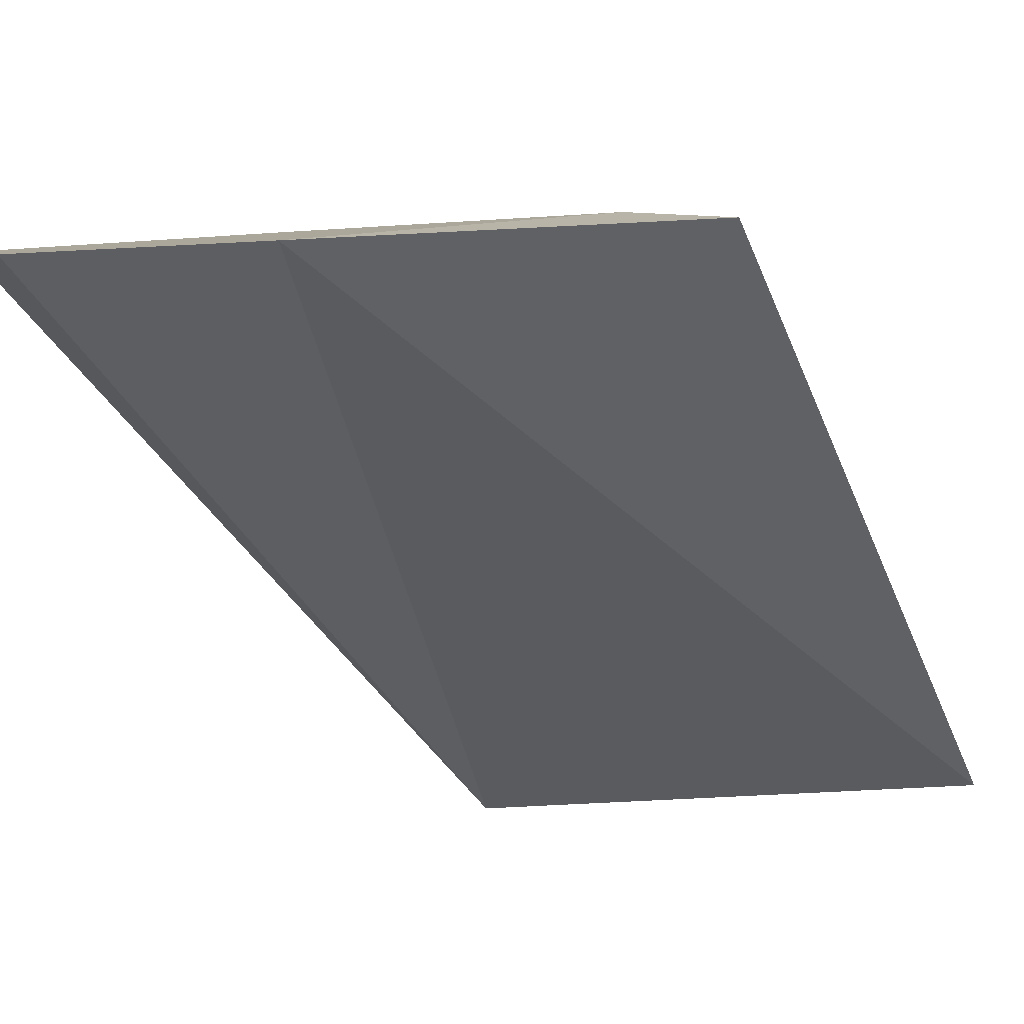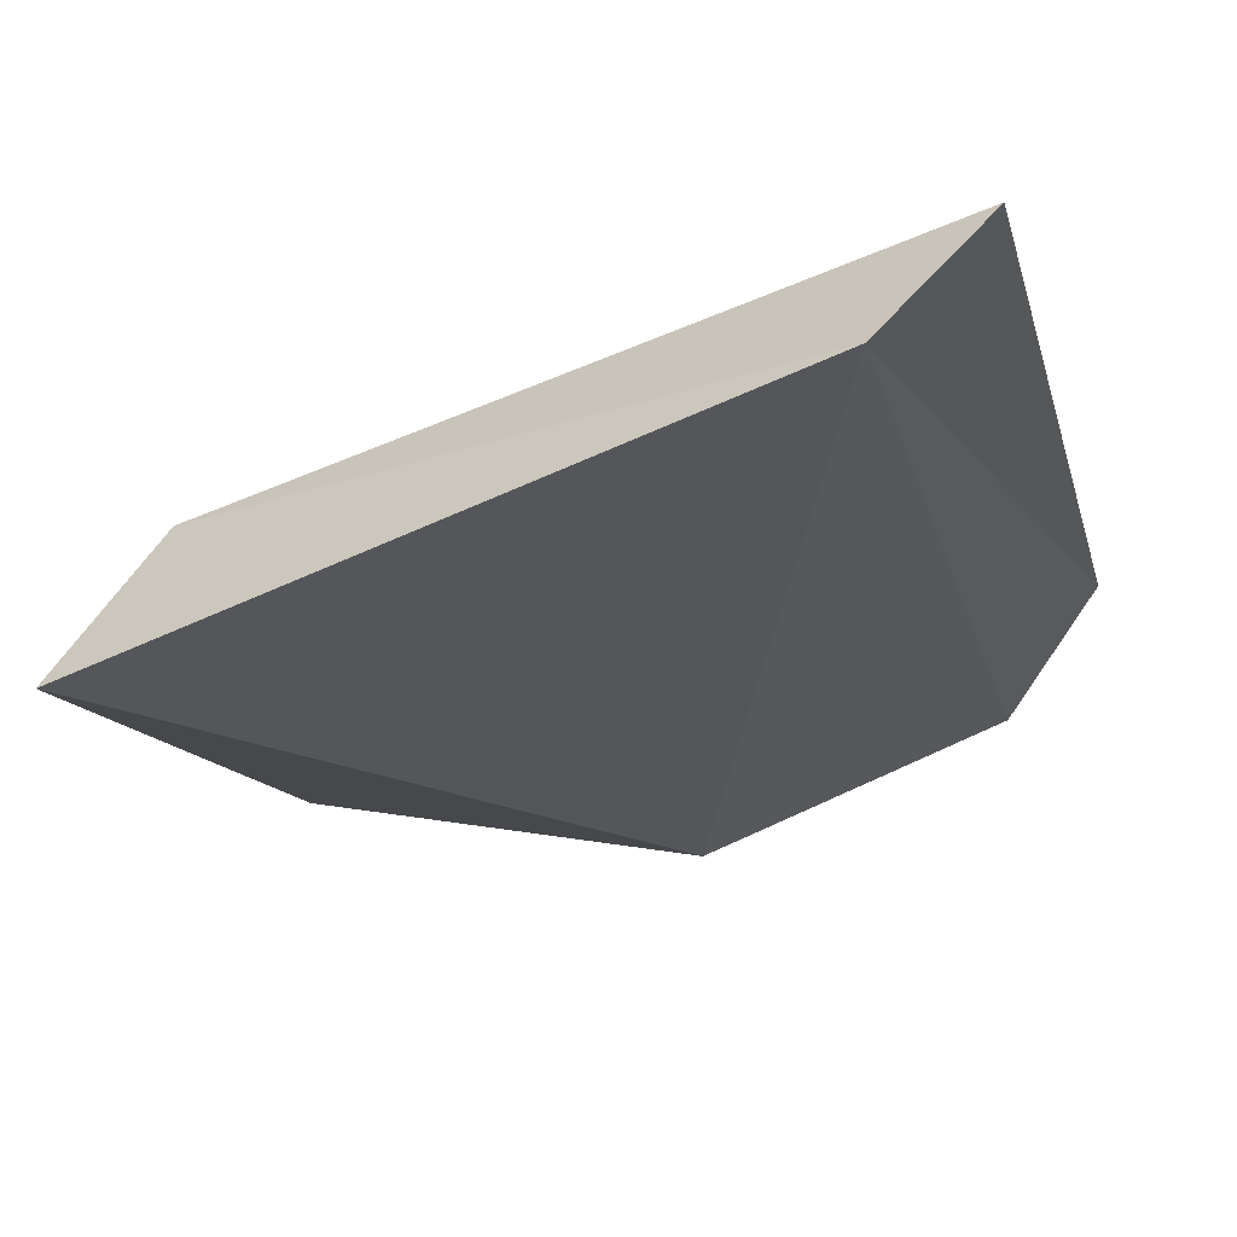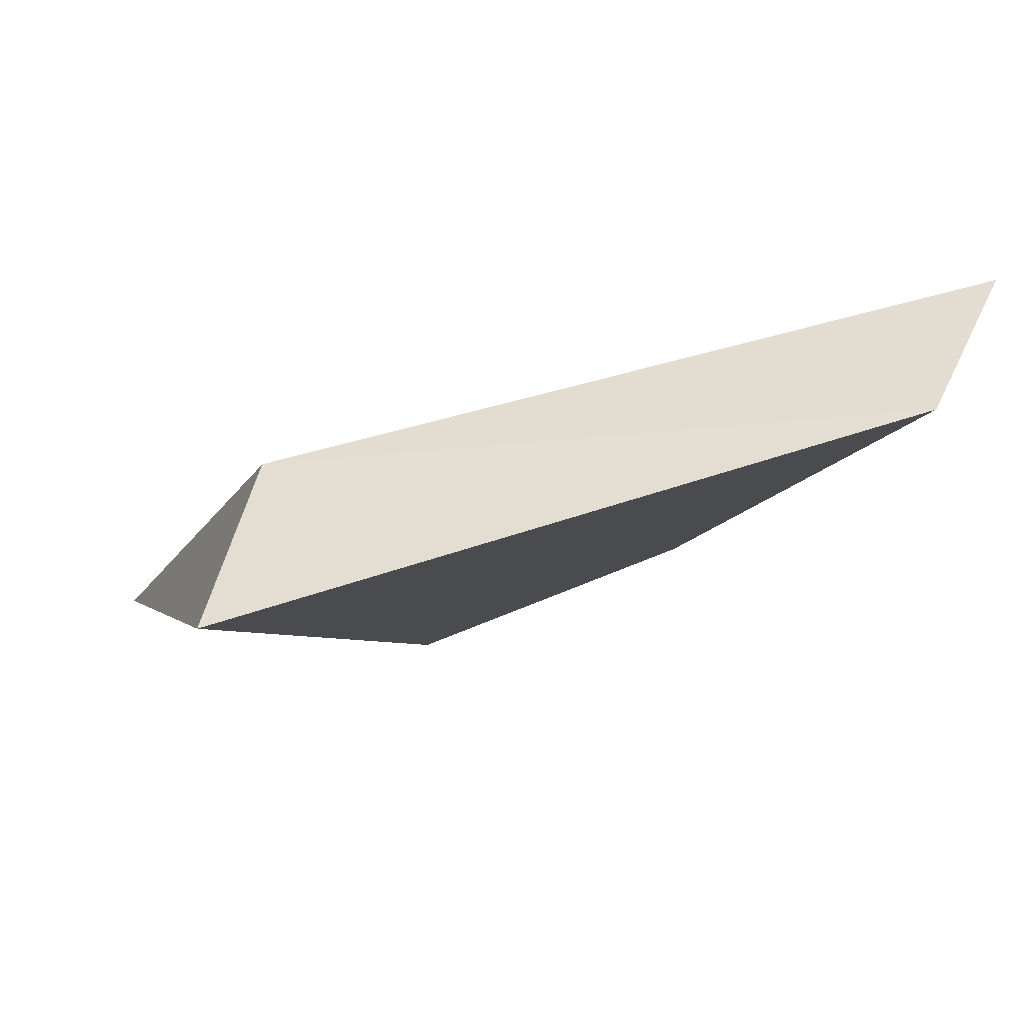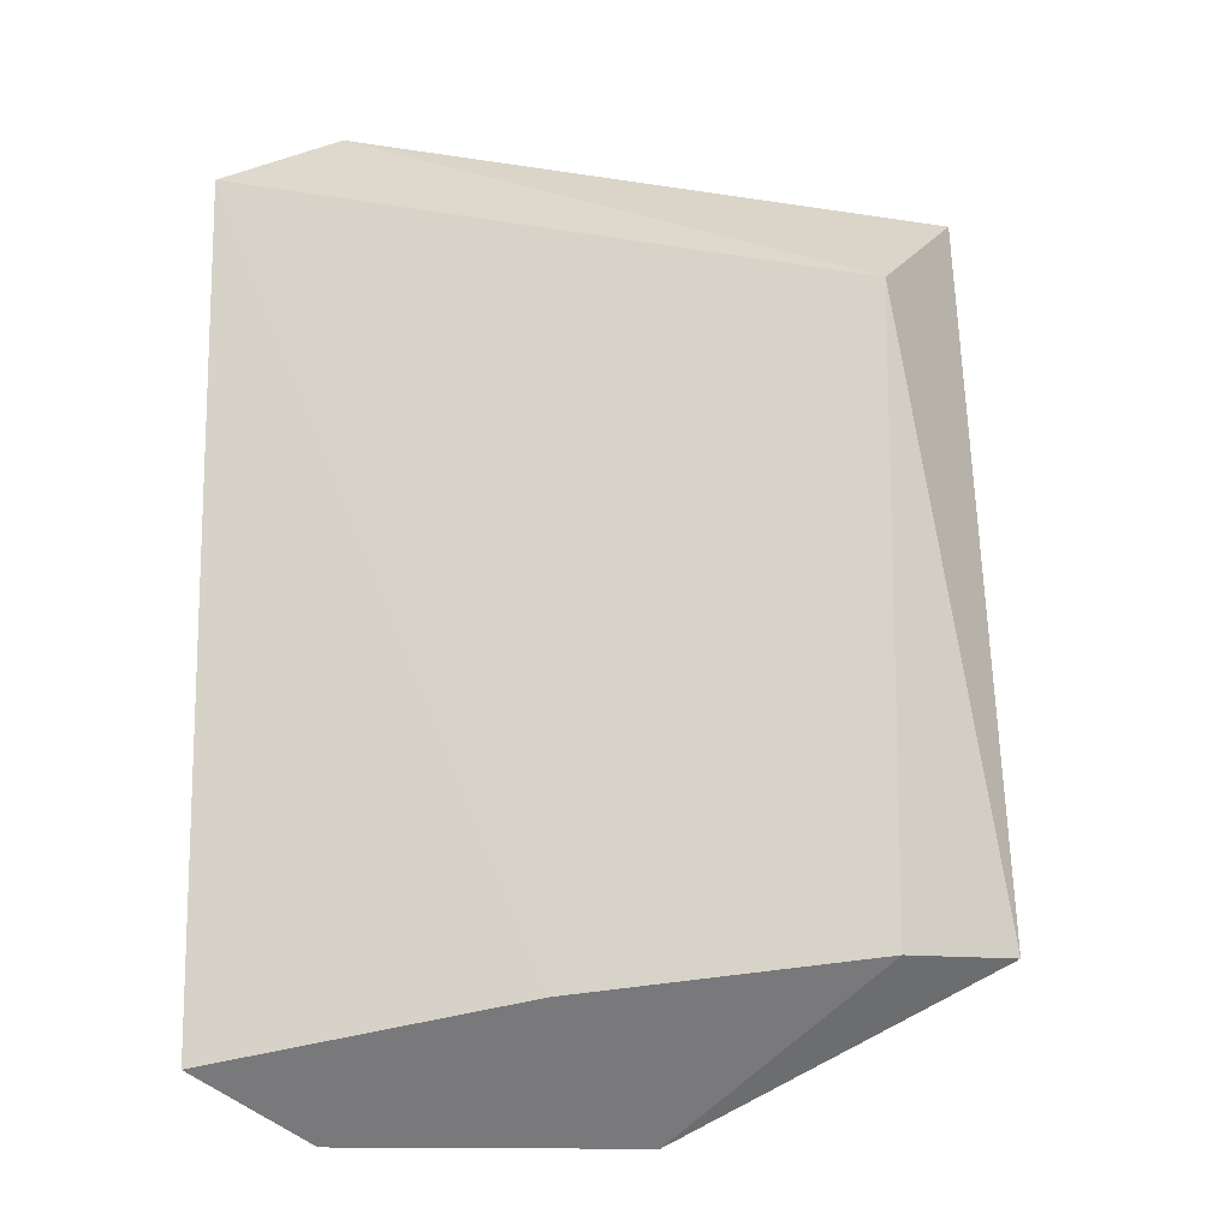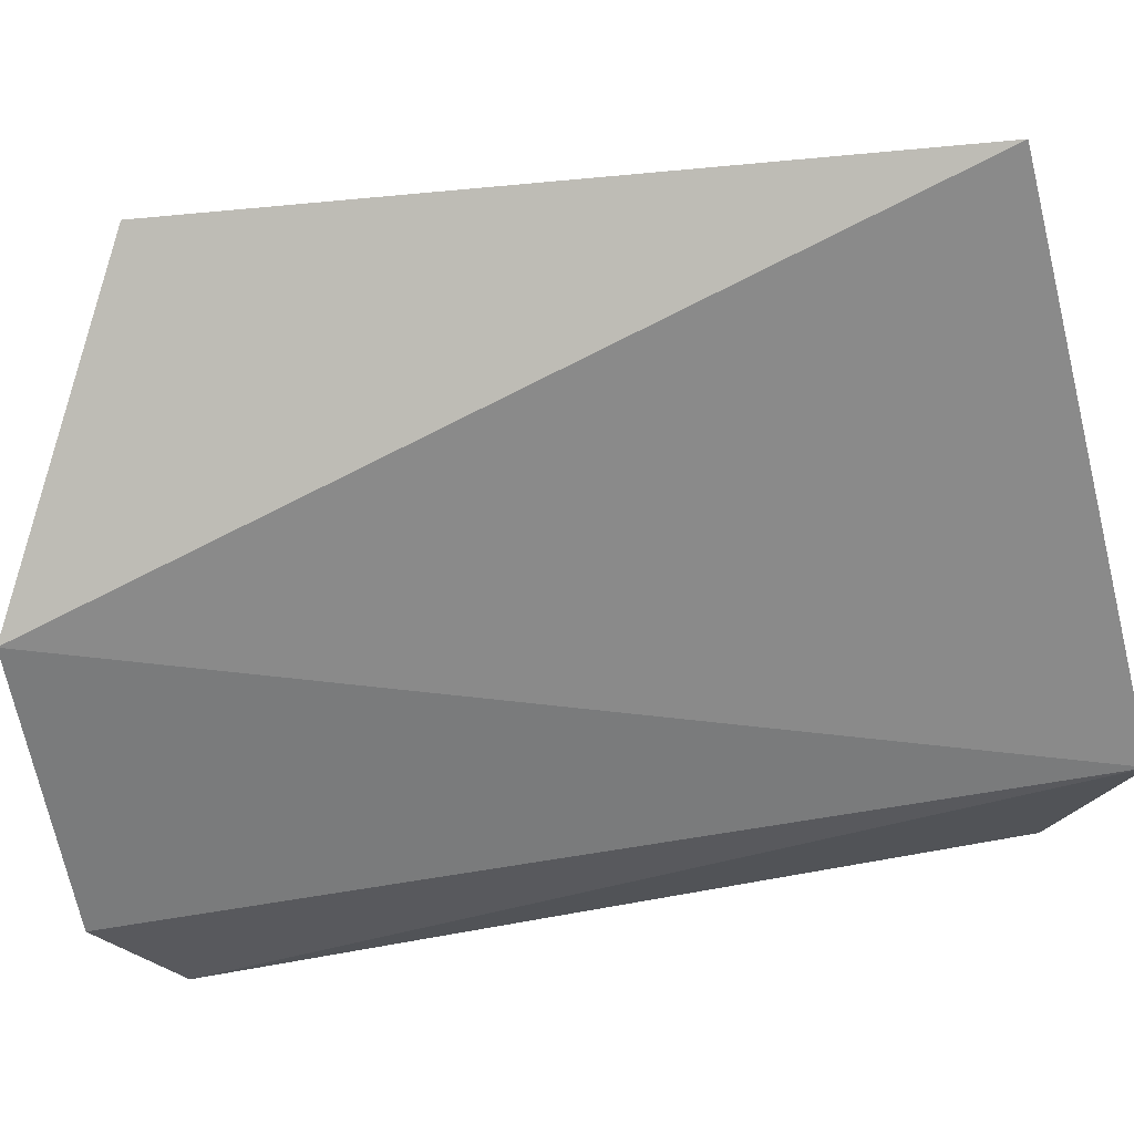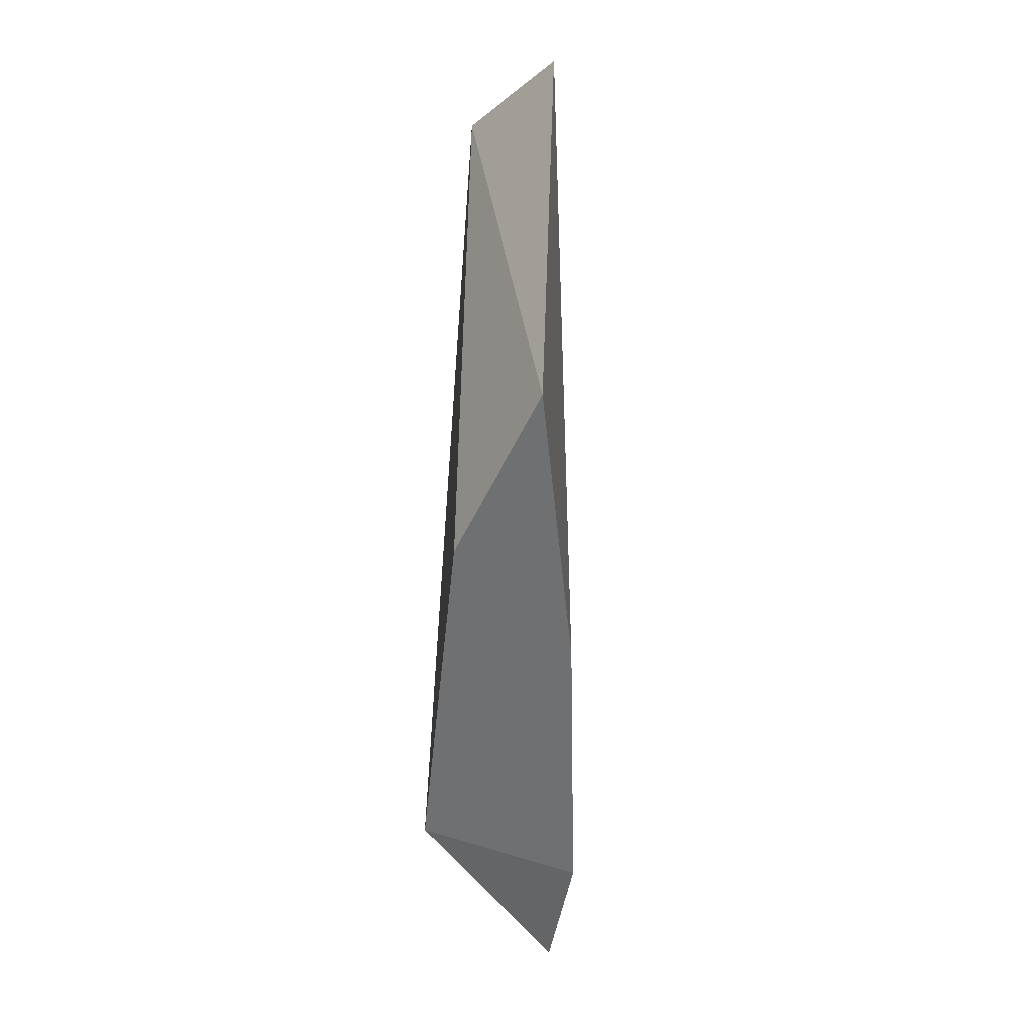
<metadata>
{"format":"obj","ext":"obj","renderer":"f3d","projection":"perspective","resolution":1024,"background":"white","views":[{"elev":-40.4,"azim":25.8,"up":"+Z"},{"elev":-16.6,"azim":-167.6,"up":"+Z"},{"elev":-7.5,"azim":171.3,"up":"+Z"},{"elev":-13.0,"azim":10.4,"up":"+Y"},{"elev":-79.6,"azim":99.1,"up":"+Z"},{"elev":-57.9,"azim":-74.0,"up":"+Y"}]}
</metadata>
<code>
v 0.4141 -0.02171 0.05479
v 0.4291 -0.01429 0.05616
v 0.3969 -0.01885 0.06477
v 0.401 0.02165 0.06001
v 0.4269 0.01884 0.0521
v 0.3972 0.01774 0.06574
v 0.401 -0.02171 0.06001
v 0.4245 -0.01429 0.05861
v 0.4245 0.01423 0.05861
v 0.411 -0.01603 0.06215
f 5 2 1
f 5 1 4
f 6 4 3
f 7 3 4
f 7 4 1
f 8 1 2
f 8 7 1
f 8 3 7
f 9 5 4
f 9 4 6
f 9 8 2
f 9 2 5
f 10 6 3
f 10 3 8
f 10 9 6
f 10 8 9

</code>
